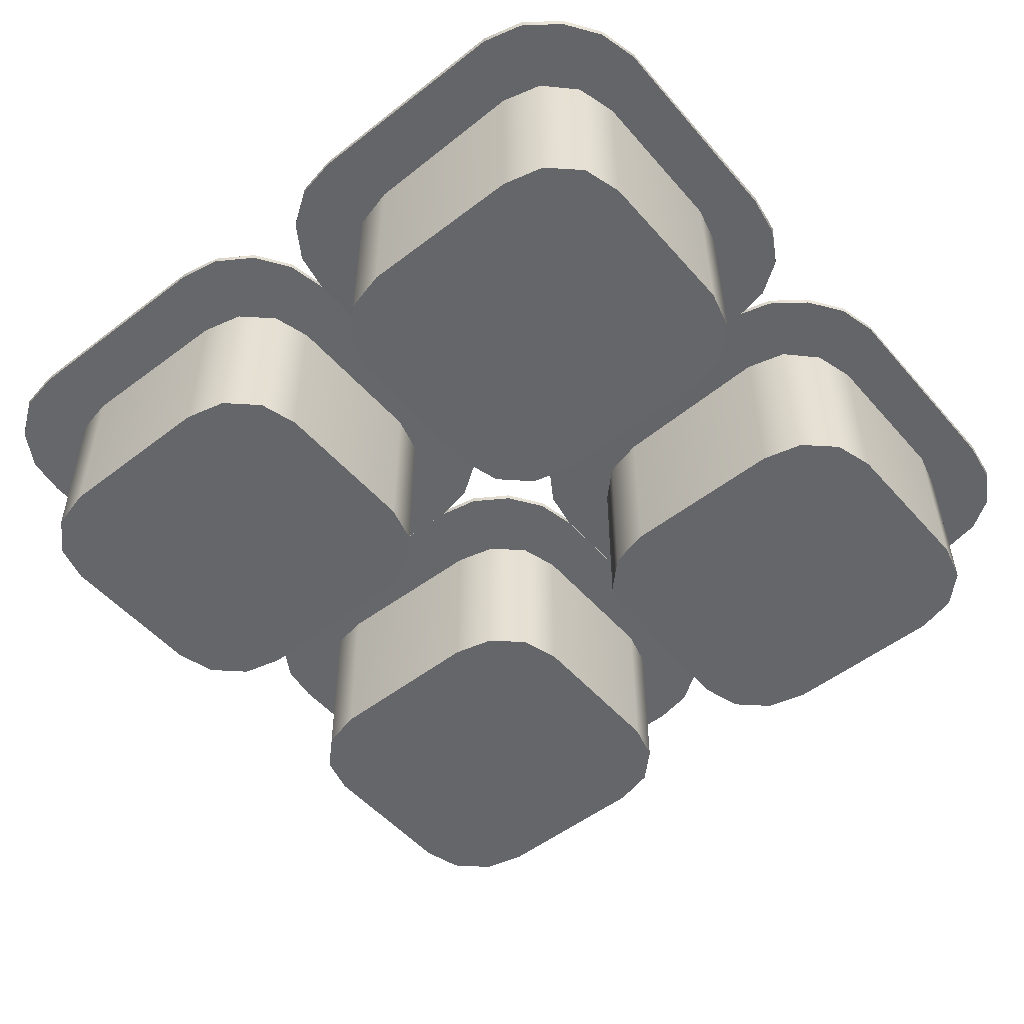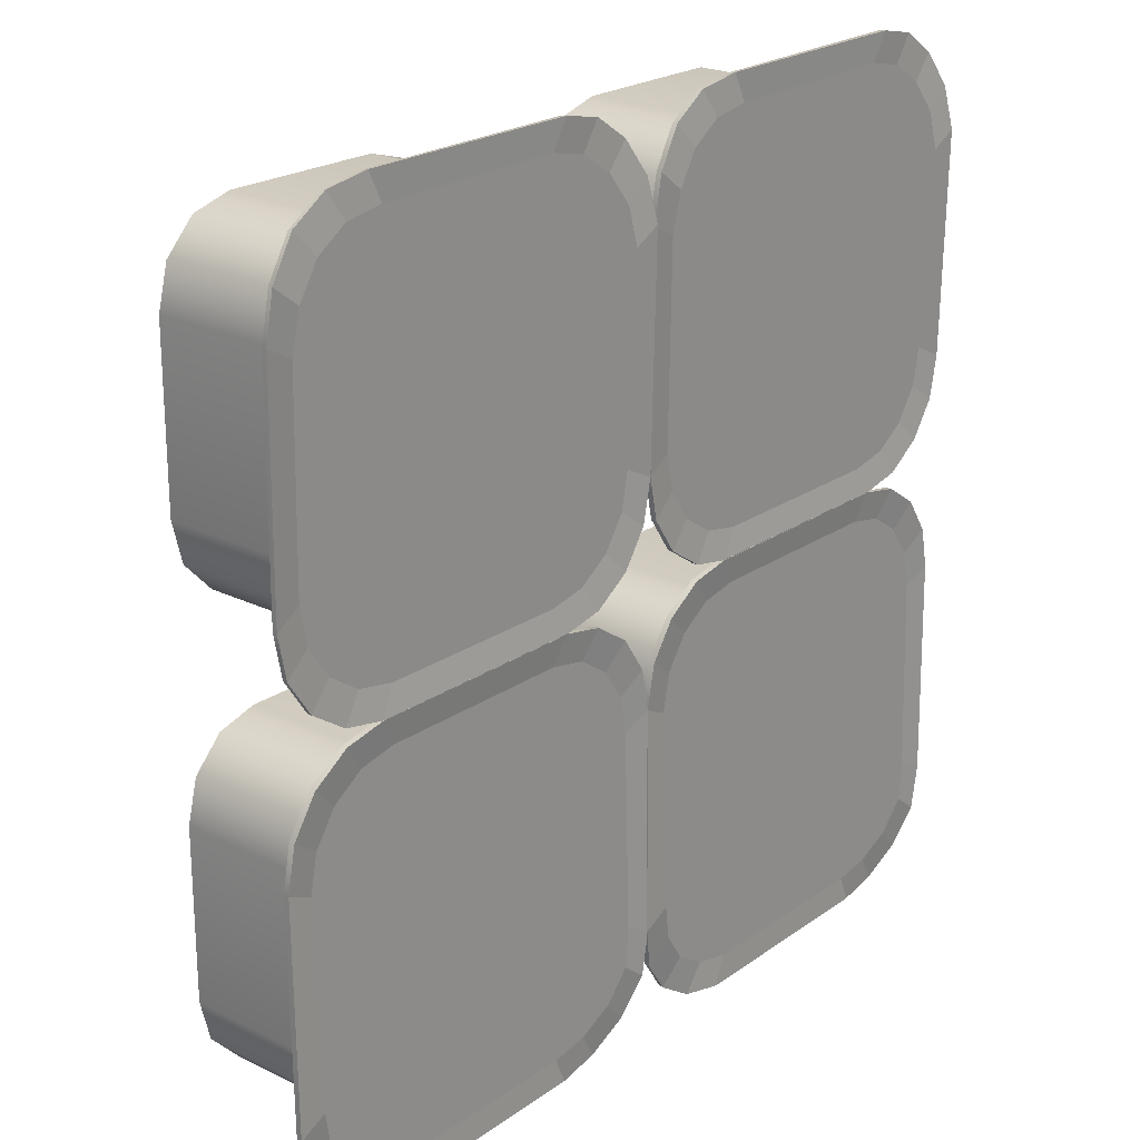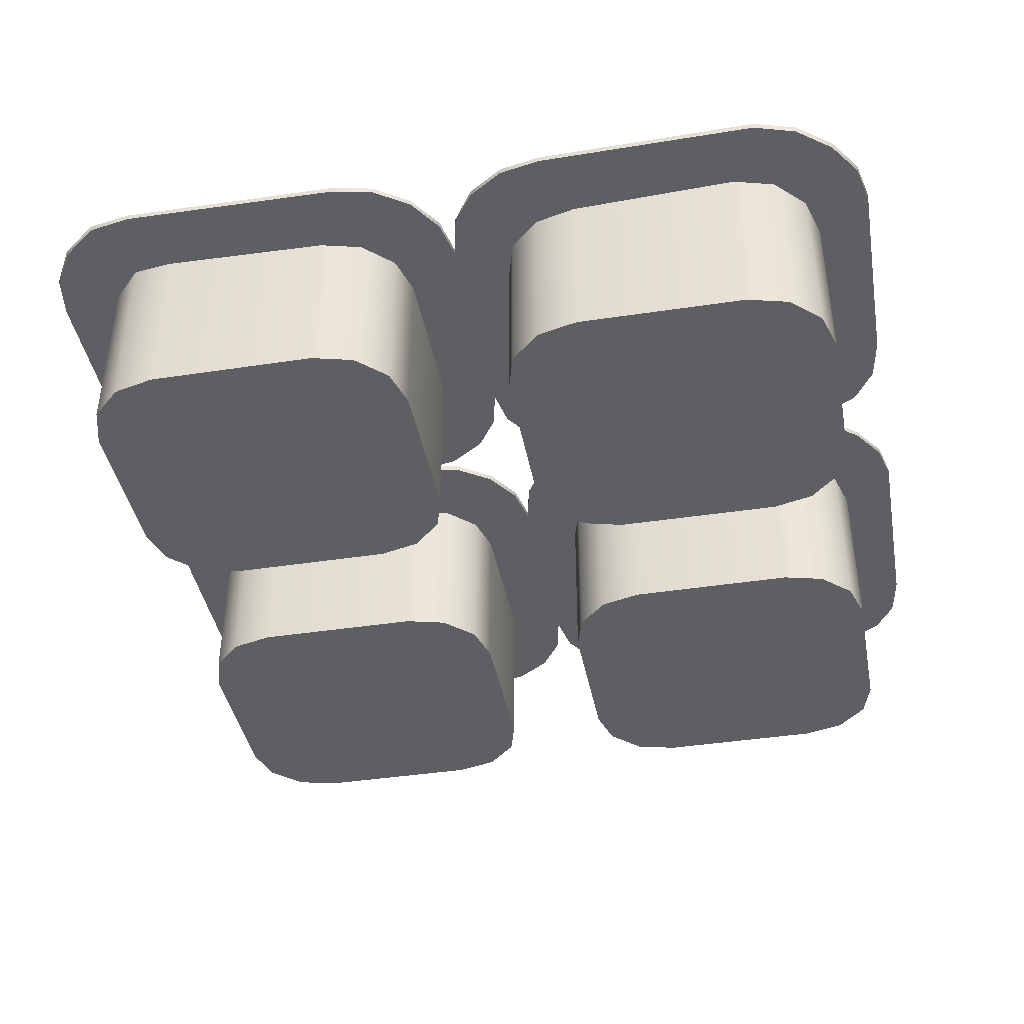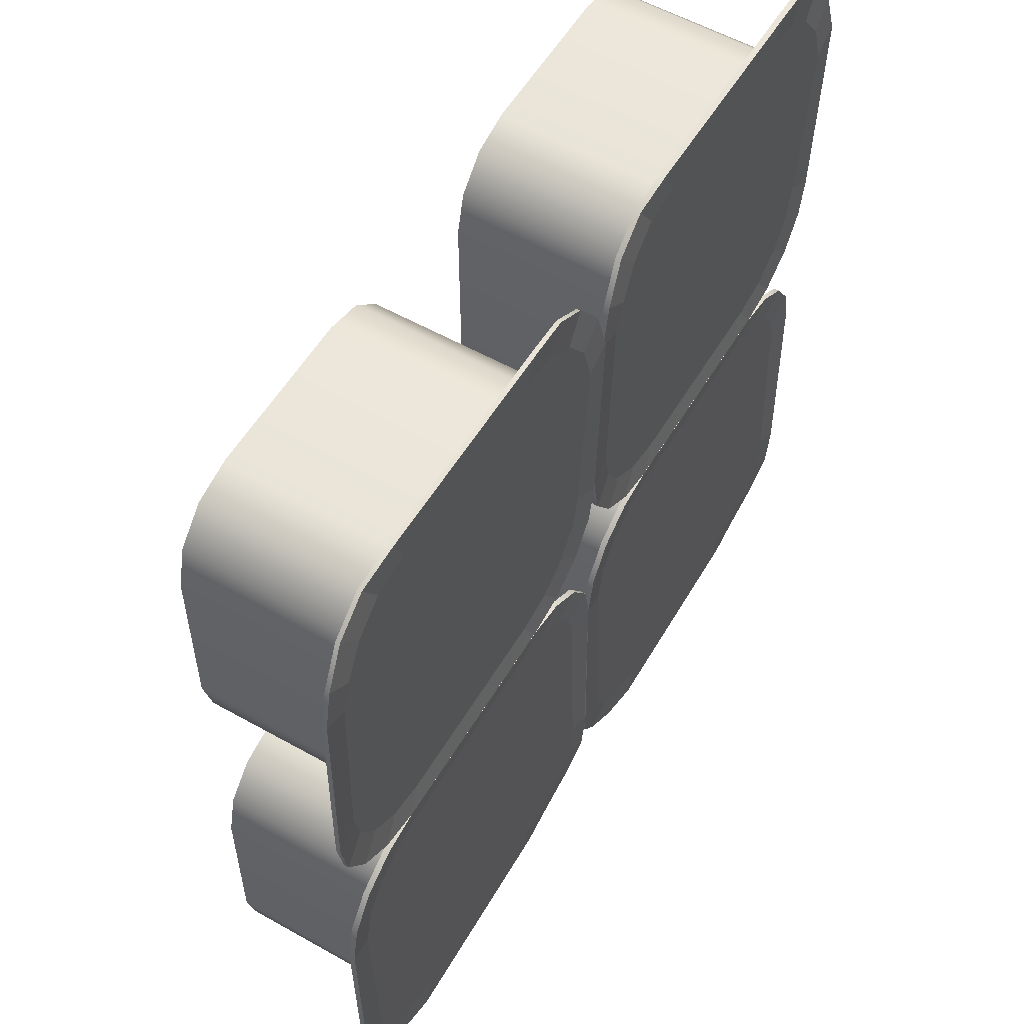
<metadata>
{"format":"obj","ext":"obj","renderer":"f3d","projection":"perspective","resolution":1024,"background":"white","views":[{"elev":-51.8,"azim":129.9,"up":"+Z"},{"elev":22.3,"azim":-49.7,"up":"+Y"},{"elev":-40.8,"azim":100.6,"up":"+Z"},{"elev":56.1,"azim":-59.5,"up":"+Y"}]}
</metadata>
<code>
v 2.597 0.008352 1.391
v 2.597 0.008352 1.347
v 0.8692 0.008352 1.347
v 0.8692 0.008352 1.391
v 2.587 -3.428 1.329
v 2.589 -3.434 1.373
v 0.8711 -3.445 1.387
v 0.872 -3.443 1.343
v 0.005395 -0.8555 1.391
v 0.005395 -0.8555 1.347
v 0.000361 -2.586 1.374
v -0.002291 -2.59 1.418
v 3.468 -2.59 1.411
v 3.468 -2.588 1.367
v 3.461 -0.8555 1.347
v 3.461 -0.8555 1.391
v 3.395 -0.5249 1.347
v 3.395 -0.5249 1.391
v 3.208 -0.2447 1.347
v 3.208 -0.2447 1.391
v 2.928 -0.0574 1.347
v 2.928 -0.0574 1.391
v 0.5386 -0.0574 1.347
v 0.5386 -0.0574 1.391
v 0.2584 -0.2447 1.347
v 0.2584 -0.2447 1.391
v 0.07115 -0.5249 1.347
v 0.07115 -0.5249 1.391
v 3.405 -2.931 1.413
v 3.404 -2.925 1.369
v 3.208 -3.206 1.38
v 3.206 -3.198 1.337
v 2.919 -3.378 1.361
v 2.917 -3.369 1.318
v 0.5443 -3.378 1.366
v 0.5468 -3.373 1.323
v 0.263 -3.194 1.359
v 0.2667 -3.187 1.316
v 0.06867 -2.92 1.385
v 0.07244 -2.913 1.341
v 0.2695 -2.768 1.399
v 0.4401 -3.009 1.377
v 0.6885 -3.17 1.371
v 0.9765 -3.232 1.372
v 2.49 -3.217 1.379
v 2.783 -3.167 1.38
v 3.037 -3.017 1.397
v 3.209 -2.778 1.417
v 3.26 -2.482 1.398
v 3.25 -0.961 1.365
v 3.192 -0.6708 1.365
v 3.028 -0.4248 1.365
v 2.782 -0.2604 1.365
v 2.492 -0.2027 1.365
v 0.9748 -0.2027 1.365
v 0.6846 -0.2604 1.365
v 0.4386 -0.4248 1.365
v 0.2742 -0.6708 1.365
v 0.2165 -0.961 1.365
v 0.2076 -2.48 1.42
v 2.351 -0.4085 1.278
v 2.351 -0.4085 -0.04771
v 1.116 -0.4085 -0.04771
v 1.116 -0.4085 1.278
v 2.351 -3.03 -0.04771
v 2.354 -3.013 1.309
v 1.116 -3.027 1.287
v 1.116 -3.03 -0.04771
v 0.498 -1.058 1.278
v 0.498 -1.058 -0.04771
v 0.498 -2.381 -0.04771
v 0.4921 -2.378 1.334
v 2.976 -2.38 1.307
v 2.968 -2.381 -0.04771
v 2.968 -1.058 -0.04771
v 2.968 -1.058 1.278
v 2.886 -0.7331 -0.04771
v 2.886 -0.7331 1.278
v 2.66 -0.4955 -0.04771
v 2.66 -0.4955 1.278
v 0.8068 -0.4955 -0.04771
v 0.8068 -0.4955 1.278
v 0.5807 -0.7331 -0.04771
v 0.5807 -0.7331 1.278
v 2.902 -2.702 1.344
v 2.886 -2.706 -0.04771
v 2.669 -2.928 1.33
v 2.66 -2.943 -0.04771
v 0.8073 -2.934 1.313
v 0.8068 -2.943 -0.04771
v 0.5772 -2.7 1.33
v 0.5807 -2.706 -0.04771
v -0.8553 0.008352 1.391
v -0.8553 0.008352 1.347
v -2.583 0.008352 1.347
v -2.583 0.008352 1.391
v -0.865 -3.428 1.329
v -0.8636 -3.434 1.373
v -2.581 -3.445 1.387
v -2.58 -3.443 1.343
v -3.447 -0.8555 1.391
v -3.447 -0.8555 1.347
v -3.452 -2.586 1.374
v -3.455 -2.59 1.418
v 0.01549 -2.59 1.411
v 0.01504 -2.588 1.367
v 0.008522 -0.8555 1.347
v 0.008522 -0.8555 1.391
v -0.05723 -0.5249 1.347
v -0.05723 -0.5249 1.391
v -0.2445 -0.2447 1.347
v -0.2445 -0.2447 1.391
v -0.5247 -0.0574 1.347
v -0.5247 -0.0574 1.391
v -2.914 -0.0574 1.347
v -2.914 -0.0574 1.391
v -3.194 -0.2447 1.347
v -3.194 -0.2447 1.391
v -3.381 -0.5249 1.347
v -3.381 -0.5249 1.391
v -0.04705 -2.931 1.413
v -0.04847 -2.925 1.369
v -0.2442 -3.206 1.38
v -0.2461 -3.198 1.337
v -0.5339 -3.378 1.361
v -0.5357 -3.369 1.318
v -2.908 -3.378 1.366
v -2.906 -3.373 1.323
v -3.19 -3.194 1.359
v -3.186 -3.187 1.316
v -3.384 -2.92 1.385
v -3.38 -2.913 1.341
v -3.183 -2.768 1.399
v -3.012 -3.009 1.377
v -2.764 -3.17 1.371
v -2.476 -3.232 1.372
v -0.9621 -3.217 1.379
v -0.6697 -3.167 1.38
v -0.4154 -3.017 1.397
v -0.2439 -2.778 1.417
v -0.1929 -2.482 1.398
v -0.2025 -0.961 1.365
v -0.2603 -0.6708 1.365
v -0.4246 -0.4248 1.365
v -0.6706 -0.2604 1.365
v -0.9608 -0.2027 1.365
v -2.478 -0.2027 1.365
v -2.768 -0.2604 1.365
v -3.014 -0.4248 1.365
v -3.178 -0.6708 1.365
v -3.236 -0.961 1.365
v -3.245 -2.48 1.42
v -1.102 -0.4085 1.278
v -1.102 -0.4085 -0.04771
v -2.337 -0.4085 -0.04771
v -2.337 -0.4085 1.278
v -1.102 -3.03 -0.04771
v -1.098 -3.013 1.309
v -2.336 -3.027 1.287
v -2.337 -3.03 -0.04771
v -2.955 -1.058 1.278
v -2.955 -1.058 -0.04771
v -2.955 -2.381 -0.04771
v -2.96 -2.378 1.334
v -0.4767 -2.38 1.307
v -0.4841 -2.381 -0.04771
v -0.4841 -1.058 -0.04771
v -0.4841 -1.058 1.278
v -0.5668 -0.7331 -0.04771
v -0.5668 -0.7331 1.278
v -0.7928 -0.4955 -0.04771
v -0.7928 -0.4955 1.278
v -2.646 -0.4955 -0.04771
v -2.646 -0.4955 1.278
v -2.872 -0.7331 -0.04771
v -2.872 -0.7331 1.278
v -0.5503 -2.702 1.344
v -0.5668 -2.706 -0.04771
v -0.783 -2.928 1.33
v -0.7928 -2.943 -0.04771
v -2.645 -2.934 1.313
v -2.646 -2.943 -0.04771
v -2.875 -2.7 1.33
v -2.872 -2.706 -0.04771
v -2.587 0.007402 1.391
v -2.587 0.007402 1.356
v -0.859 0.003662 1.356
v -0.859 0.003662 1.391
v -2.57 3.444 1.338
v -2.571 3.449 1.373
v -0.8535 3.457 1.387
v -0.8543 3.455 1.352
v 0.006648 0.8656 1.391
v 0.006648 0.8656 1.356
v 0.01543 2.596 1.383
v 0.01809 2.6 1.418
v -3.452 2.607 1.411
v -3.452 2.605 1.376
v -3.449 0.8731 1.356
v -3.449 0.8731 1.391
v -3.384 0.5424 1.356
v -3.384 0.5424 1.391
v -3.197 0.2617 1.356
v -3.197 0.2617 1.391
v -2.917 0.07387 1.356
v -2.917 0.07387 1.391
v -0.5283 0.0687 1.356
v -0.5283 0.0687 1.391
v -0.2477 0.2553 1.356
v -0.2477 0.2553 1.391
v -0.05982 0.5352 1.356
v -0.05982 0.5352 1.391
v -3.389 2.948 1.413
v -3.387 2.943 1.378
v -3.191 3.223 1.38
v -3.189 3.215 1.346
v -2.901 3.394 1.361
v -2.899 3.386 1.326
v -0.5267 3.389 1.366
v -0.5293 3.384 1.332
v -0.2459 3.205 1.359
v -0.2496 3.198 1.324
v -0.05216 2.93 1.385
v -0.05594 2.923 1.35
v -0.2533 2.779 1.399
v -0.4234 3.02 1.377
v -0.6714 3.182 1.371
v -0.9593 3.244 1.372
v -2.473 3.232 1.379
v -2.766 3.183 1.38
v -3.02 3.033 1.397
v -3.192 2.795 1.417
v -3.244 2.499 1.398
v -3.238 0.9782 1.365
v -3.181 0.6879 1.365
v -3.017 0.4415 1.365
v -2.771 0.2766 1.365
v -2.481 0.2182 1.365
v -0.9641 0.215 1.365
v -0.6738 0.272 1.365
v -0.4274 0.4359 1.365
v -0.2625 0.6815 1.365
v -0.2042 0.9716 1.365
v -0.1921 2.491 1.42
v -2.34 0.4238 1.278
v -2.34 0.4238 -0.04771
v -1.104 0.4211 -0.04771
v -1.104 0.4211 1.278
v -2.334 3.046 -0.04771
v -2.338 3.028 1.309
v -1.099 3.04 1.287
v -1.099 3.043 -0.04771
v -0.4855 1.069 1.278
v -0.4855 1.069 -0.04771
v -0.4826 2.393 -0.04771
v -0.4767 2.389 1.334
v -2.96 2.397 1.307
v -2.953 2.398 -0.04771
v -2.956 1.074 -0.04771
v -2.956 1.074 1.278
v -2.874 0.7495 -0.04771
v -2.874 0.7495 1.278
v -2.648 0.5114 -0.04771
v -2.648 0.5114 1.278
v -0.7955 0.5074 -0.04771
v -0.7955 0.5074 1.278
v -0.5689 0.7445 -0.04771
v -0.5689 0.7445 1.278
v -2.886 2.718 1.311
v -2.87 2.722 -0.04771
v -2.653 2.944 1.296
v -2.643 2.959 -0.04771
v -0.7908 2.946 1.313
v -0.7902 2.955 -0.04771
v -0.5611 2.711 1.33
v -0.5647 2.717 -0.04771
v 0.8748 1.7e-05 1.391
v 0.8748 1.7e-05 1.347
v 2.603 0.005634 1.347
v 2.603 0.005634 1.391
v 0.8734 3.436 1.329
v 0.872 3.442 1.373
v 2.59 3.459 1.387
v 2.589 3.457 1.343
v 3.464 0.8723 1.391
v 3.464 0.8723 1.347
v 3.463 2.602 1.374
v 3.466 2.607 1.418
v -0.004393 2.595 1.411
v -0.00394 2.593 1.367
v 0.008213 0.861 1.347
v 0.008213 0.861 1.391
v 0.07504 0.5307 1.347
v 0.07504 0.5307 1.391
v 0.2632 0.251 1.347
v 0.2632 0.251 1.391
v 0.5441 0.0647 1.347
v 0.5441 0.0647 1.391
v 2.933 0.07246 1.347
v 2.933 0.07246 1.391
v 3.213 0.2606 1.347
v 3.213 0.2606 1.391
v 3.399 0.5415 1.347
v 3.399 0.5415 1.391
v 0.05704 2.937 1.413
v 0.05848 2.931 1.369
v 0.2533 3.213 1.38
v 0.2552 3.204 1.337
v 0.5424 3.385 1.361
v 0.5443 3.377 1.318
v 2.917 3.393 1.366
v 2.914 3.388 1.323
v 3.199 3.21 1.359
v 3.195 3.203 1.316
v 3.394 2.936 1.385
v 3.39 2.93 1.341
v 3.193 2.784 1.399
v 3.022 3.024 1.377
v 2.773 3.185 1.371
v 2.485 3.245 1.372
v 0.9712 3.225 1.379
v 0.6789 3.175 1.38
v 0.4251 3.023 1.397
v 0.2544 2.784 1.417
v 0.2044 2.488 1.398
v 0.2189 0.9672 1.365
v 0.2776 0.6772 1.365
v 0.4428 0.4318 1.365
v 0.6893 0.2682 1.365
v 0.9797 0.2114 1.365
v 2.497 0.2163 1.365
v 2.787 0.275 1.365
v 3.032 0.4402 1.365
v 3.196 0.6867 1.365
v 3.252 0.9771 1.365
v 3.256 2.496 1.42
v 1.12 0.4177 1.278
v 1.12 0.4177 -0.04771
v 2.355 0.4217 -0.04771
v 2.355 0.4217 1.278
v 1.111 3.04 -0.04771
v 1.108 3.022 1.309
v 2.346 3.04 1.287
v 2.347 3.044 -0.04771
v 2.971 1.073 1.278
v 2.971 1.073 -0.04771
v 2.966 2.396 -0.04771
v 2.972 2.393 1.334
v 0.4885 2.387 1.307
v 0.4958 2.388 -0.04771
v 0.5001 1.065 -0.04771
v 0.5001 1.065 1.278
v 0.5839 0.7405 -0.04771
v 0.5839 0.7405 1.278
v 0.8107 0.5037 -0.04771
v 0.8107 0.5037 1.278
v 2.664 0.5097 -0.04771
v 2.664 0.5097 1.278
v 2.889 0.748 -0.04771
v 2.889 0.748 1.278
v 0.5611 2.709 1.344
v 0.5775 2.713 -0.04771
v 0.793 2.936 1.33
v 0.8028 2.952 -0.04771
v 2.655 2.948 1.313
v 2.656 2.958 -0.04771
v 2.886 2.714 1.33
v 2.882 2.721 -0.04771
f 1 2 3 4
f 5 6 7 8
f 9 10 11 12
f 13 14 15 16
f 15 17 18 16
f 17 19 20 18
f 19 21 22 20
f 21 2 1 22
f 3 23 24 4
f 23 25 26 24
f 25 27 28 26
f 27 10 9 28
f 13 29 30 14
f 29 31 32 30
f 31 33 34 32
f 33 6 5 34
f 7 35 36 8
f 35 37 38 36
f 37 39 40 38
f 39 12 11 40
f 41 42 43 44 45 46 47 48 49 50 51 52 53 54 55 56 57 58 59 60
f 11 10 27 25 23 3 2 21 19 17 15 14 30 32 34 5 8 36 38 40
f 39 37 42 41
f 37 35 43 42
f 35 7 44 43
f 7 6 45 44
f 6 33 46 45
f 33 31 47 46
f 31 29 48 47
f 29 13 49 48
f 13 16 50 49
f 16 18 51 50
f 18 20 52 51
f 20 22 53 52
f 22 1 54 53
f 1 4 55 54
f 4 24 56 55
f 24 26 57 56
f 26 28 58 57
f 28 9 59 58
f 9 12 60 59
f 12 39 41 60
f 71 70 83 81 63 62 79 77 75 74 86 88 65 68 90 92
f 73 76 78 80 61 64 82 84 69 72 91 89 67 66 87 85
f 133 134 135 136 137 138 139 140 141 142 143 144 145 146 147 148 149 150 151 152
f 103 102 119 117 115 95 94 113 111 109 107 106 122 124 126 97 100 128 130 132
f 131 129 134 133
f 129 127 135 134
f 127 99 136 135
f 99 98 137 136
f 98 125 138 137
f 125 123 139 138
f 123 121 140 139
f 121 105 141 140
f 105 108 142 141
f 108 110 143 142
f 110 112 144 143
f 112 114 145 144
f 114 93 146 145
f 93 96 147 146
f 96 116 148 147
f 116 118 149 148
f 118 120 150 149
f 120 101 151 150
f 101 104 152 151
f 104 131 133 152
f 163 162 175 173 155 154 171 169 167 166 178 180 157 160 182 184
f 165 168 170 172 153 156 174 176 161 164 183 181 159 158 179 177
f 225 226 227 228 229 230 231 232 233 234 235 236 237 238 239 240 241 242 243 244
f 195 194 211 209 207 187 186 205 203 201 199 198 214 216 218 189 192 220 222 224
f 223 221 226 225
f 221 219 227 226
f 219 191 228 227
f 191 190 229 228
f 190 217 230 229
f 217 215 231 230
f 215 213 232 231
f 213 197 233 232
f 197 200 234 233
f 200 202 235 234
f 202 204 236 235
f 204 206 237 236
f 206 185 238 237
f 185 188 239 238
f 188 208 240 239
f 208 210 241 240
f 210 212 242 241
f 212 193 243 242
f 193 196 244 243
f 196 223 225 244
f 255 254 267 265 247 246 263 261 259 258 270 272 249 252 274 276
f 257 260 262 264 245 248 266 268 253 256 275 273 251 250 271 269
f 317 318 319 320 321 322 323 324 325 326 327 328 329 330 331 332 333 334 335 336
f 287 286 303 301 299 279 278 297 295 293 291 290 306 308 310 281 284 312 314 316
f 315 313 318 317
f 313 311 319 318
f 311 283 320 319
f 283 282 321 320
f 282 309 322 321
f 309 307 323 322
f 307 305 324 323
f 305 289 325 324
f 289 292 326 325
f 292 294 327 326
f 294 296 328 327
f 296 298 329 328
f 298 277 330 329
f 277 280 331 330
f 280 300 332 331
f 300 302 333 332
f 302 304 334 333
f 304 285 335 334
f 285 288 336 335
f 288 315 317 336
f 347 346 359 357 339 338 355 353 351 350 362 364 341 344 366 368
f 349 352 354 356 337 340 358 360 345 348 367 365 343 342 363 361
f 61 62 63 64
f 65 66 67 68
f 69 70 71 72
f 73 74 75 76
f 75 77 78 76
f 77 79 80 78
f 79 62 61 80
f 63 81 82 64
f 81 83 84 82
f 83 70 69 84
f 73 85 86 74
f 85 87 88 86
f 87 66 65 88
f 67 89 90 68
f 89 91 92 90
f 91 72 71 92
f 93 94 95 96
f 97 98 99 100
f 101 102 103 104
f 105 106 107 108
f 107 109 110 108
f 109 111 112 110
f 111 113 114 112
f 113 94 93 114
f 95 115 116 96
f 115 117 118 116
f 117 119 120 118
f 119 102 101 120
f 105 121 122 106
f 121 123 124 122
f 123 125 126 124
f 125 98 97 126
f 99 127 128 100
f 127 129 130 128
f 129 131 132 130
f 131 104 103 132
f 153 154 155 156
f 157 158 159 160
f 161 162 163 164
f 165 166 167 168
f 167 169 170 168
f 169 171 172 170
f 171 154 153 172
f 155 173 174 156
f 173 175 176 174
f 175 162 161 176
f 165 177 178 166
f 177 179 180 178
f 179 158 157 180
f 159 181 182 160
f 181 183 184 182
f 183 164 163 184
f 185 186 187 188
f 189 190 191 192
f 193 194 195 196
f 197 198 199 200
f 199 201 202 200
f 201 203 204 202
f 203 205 206 204
f 205 186 185 206
f 187 207 208 188
f 207 209 210 208
f 209 211 212 210
f 211 194 193 212
f 197 213 214 198
f 213 215 216 214
f 215 217 218 216
f 217 190 189 218
f 191 219 220 192
f 219 221 222 220
f 221 223 224 222
f 223 196 195 224
f 245 246 247 248
f 249 250 251 252
f 253 254 255 256
f 257 258 259 260
f 259 261 262 260
f 261 263 264 262
f 263 246 245 264
f 247 265 266 248
f 265 267 268 266
f 267 254 253 268
f 257 269 270 258
f 269 271 272 270
f 271 250 249 272
f 251 273 274 252
f 273 275 276 274
f 275 256 255 276
f 277 278 279 280
f 281 282 283 284
f 285 286 287 288
f 289 290 291 292
f 291 293 294 292
f 293 295 296 294
f 295 297 298 296
f 297 278 277 298
f 279 299 300 280
f 299 301 302 300
f 301 303 304 302
f 303 286 285 304
f 289 305 306 290
f 305 307 308 306
f 307 309 310 308
f 309 282 281 310
f 283 311 312 284
f 311 313 314 312
f 313 315 316 314
f 315 288 287 316
f 337 338 339 340
f 341 342 343 344
f 345 346 347 348
f 349 350 351 352
f 351 353 354 352
f 353 355 356 354
f 355 338 337 356
f 339 357 358 340
f 357 359 360 358
f 359 346 345 360
f 349 361 362 350
f 361 363 364 362
f 363 342 341 364
f 343 365 366 344
f 365 367 368 366
f 367 348 347 368

</code>
